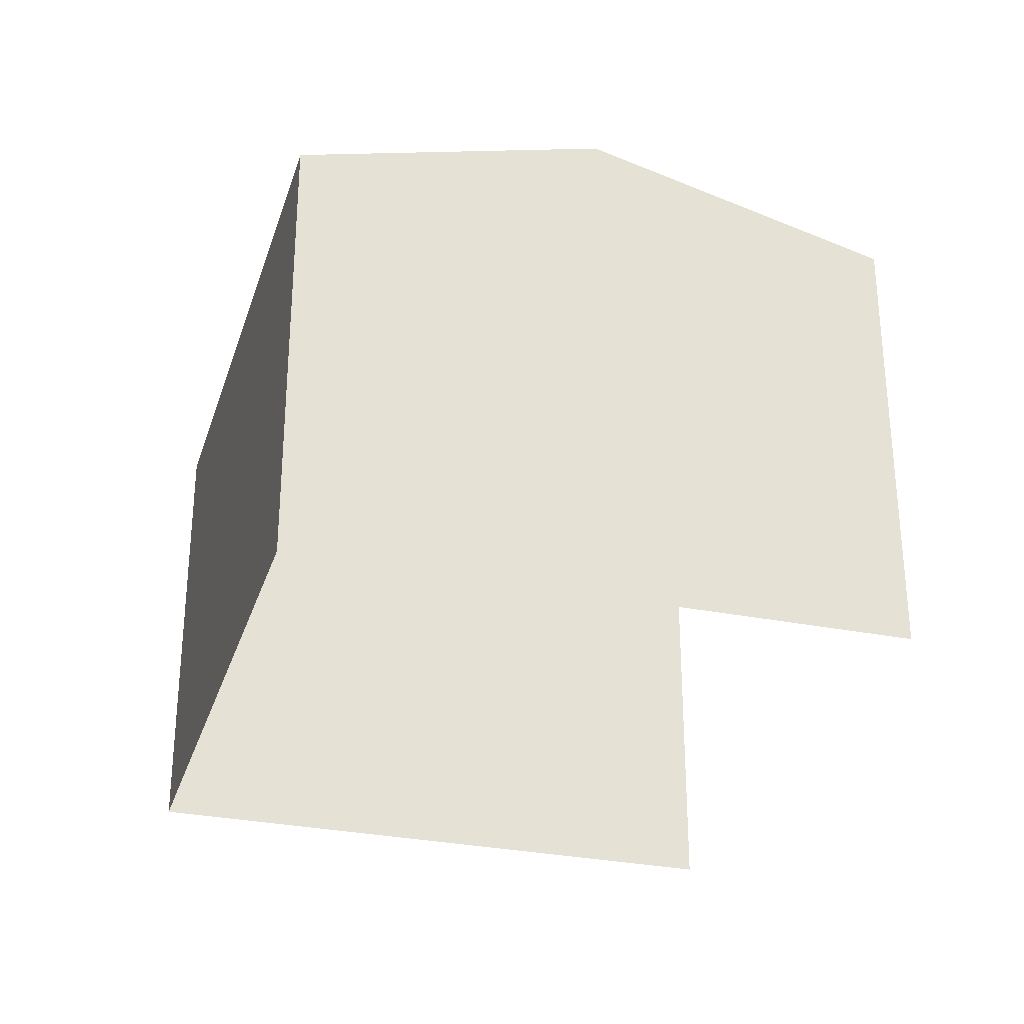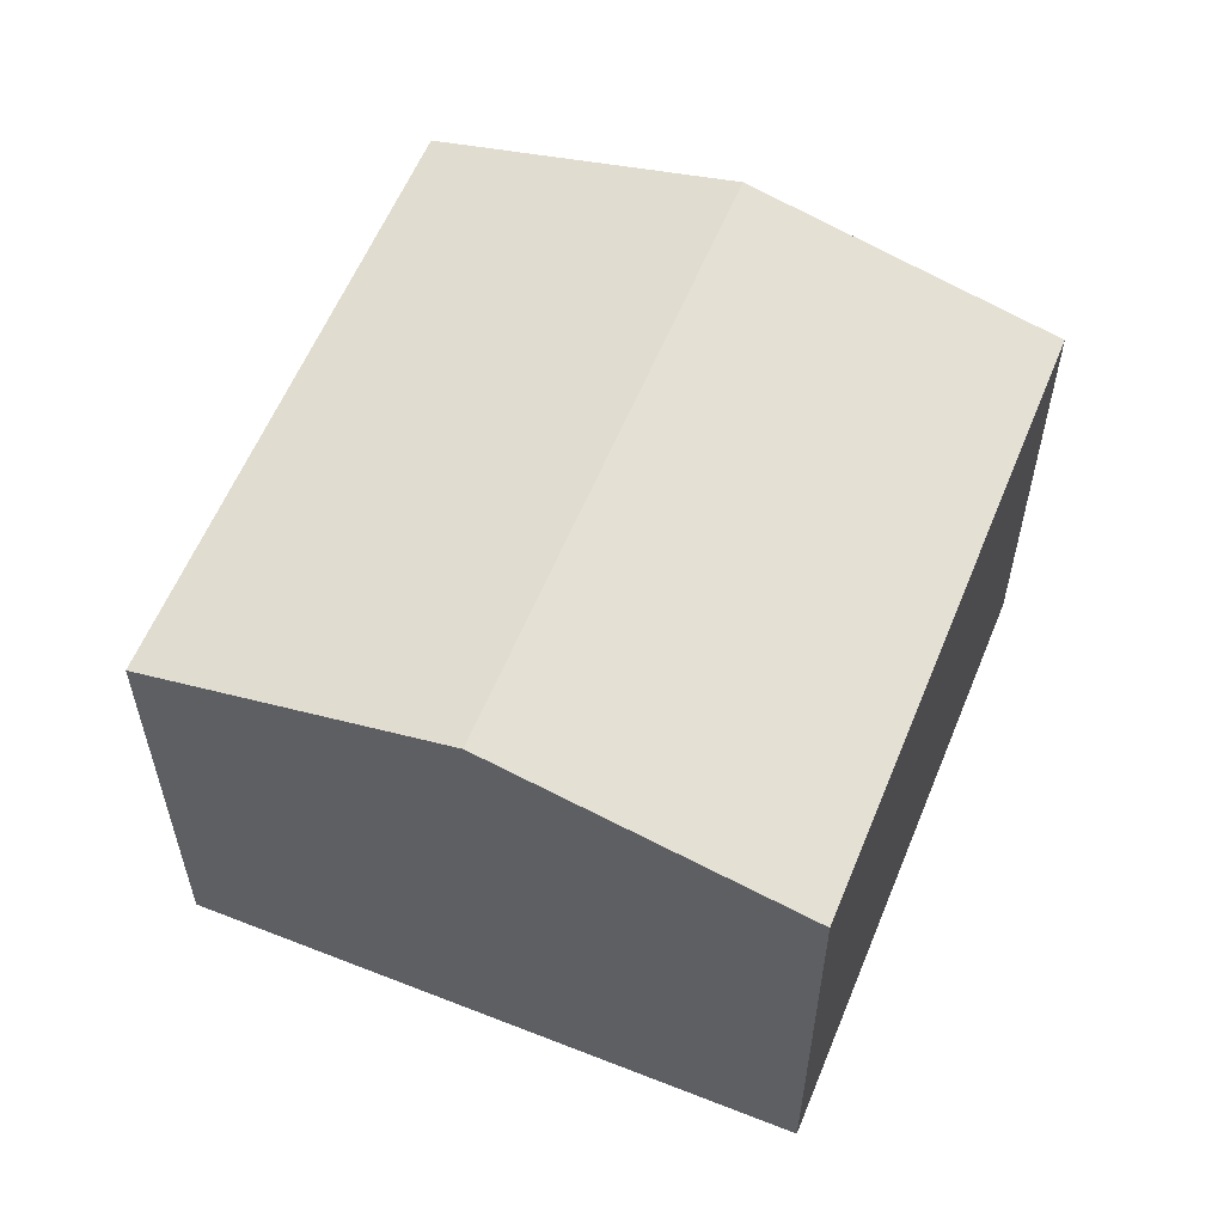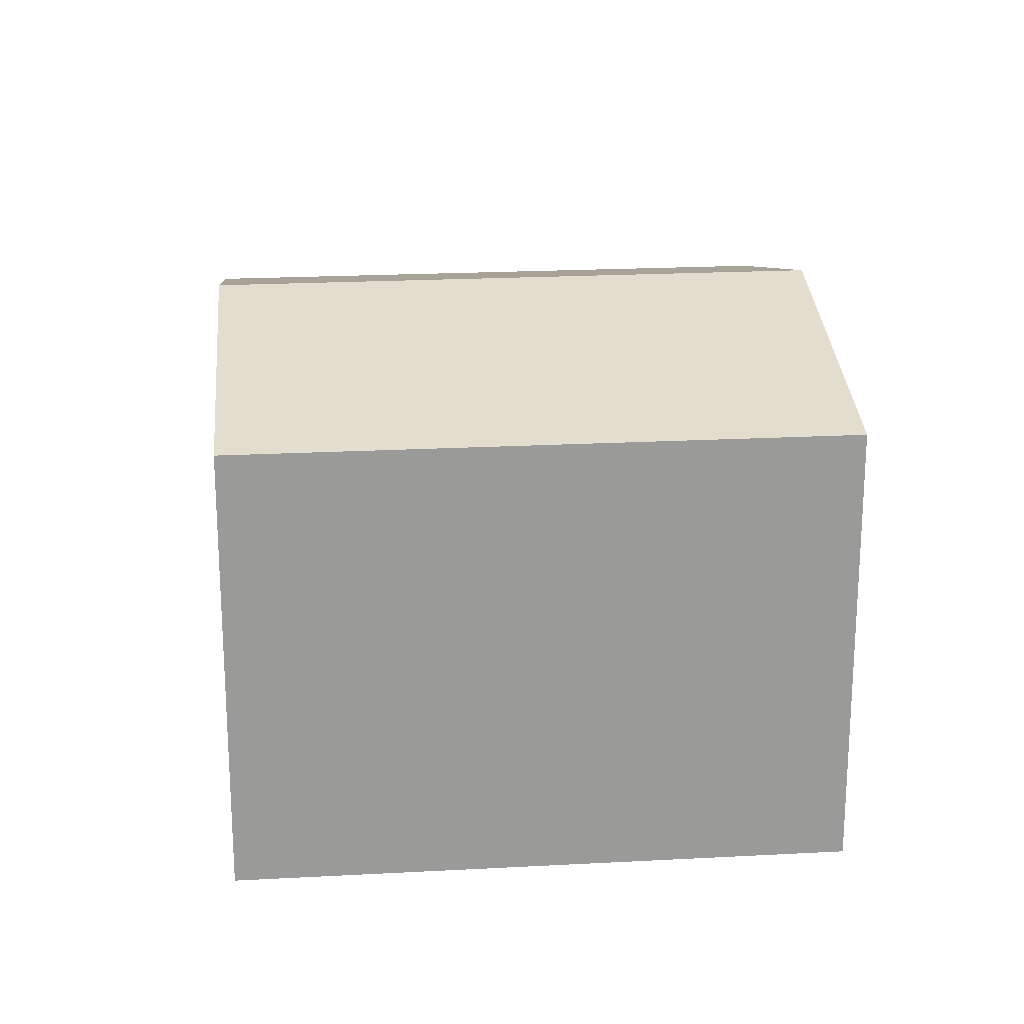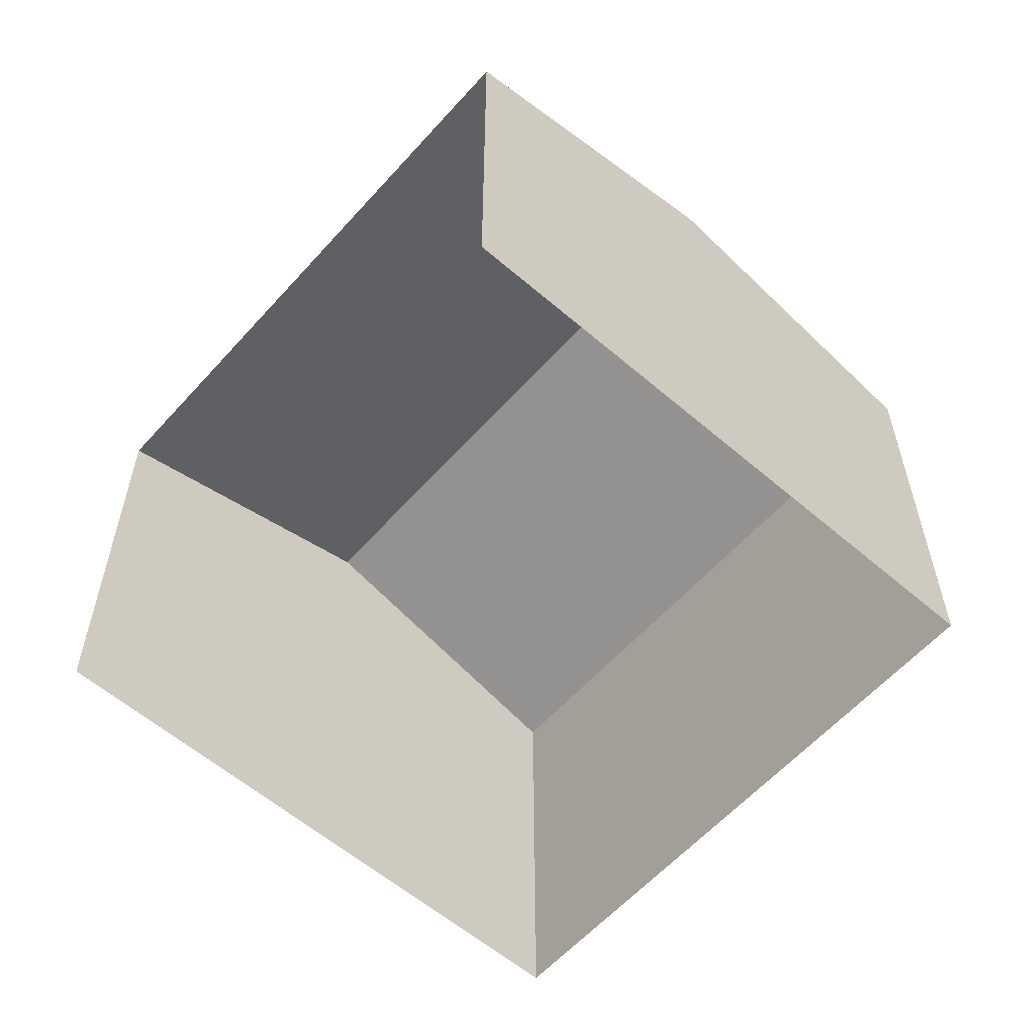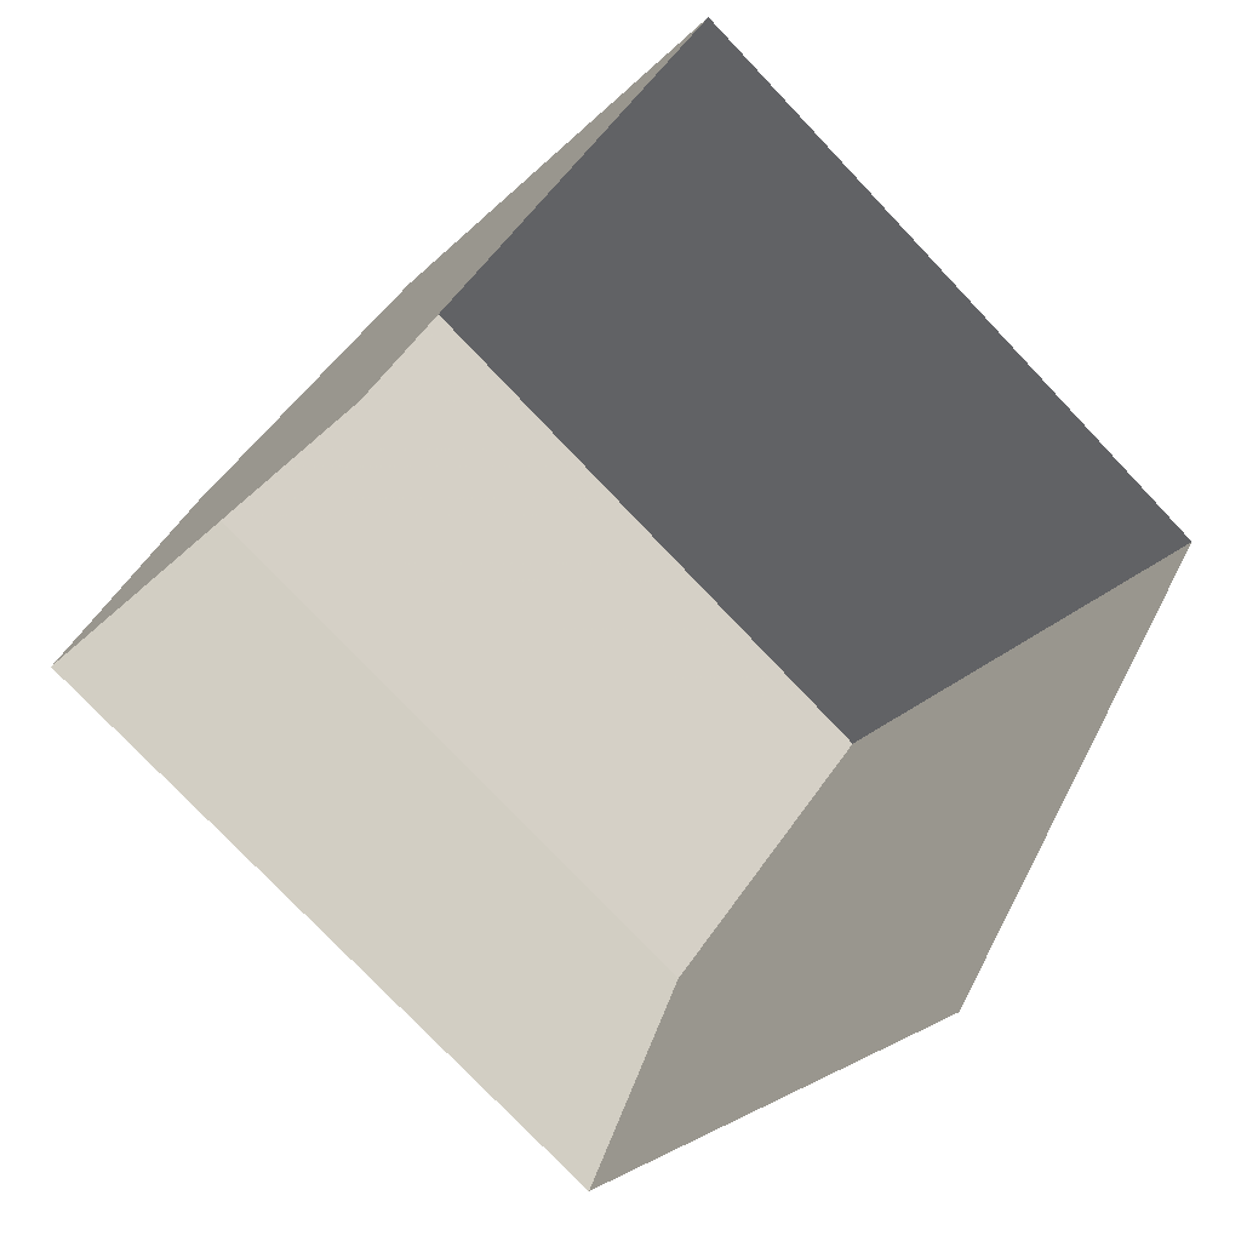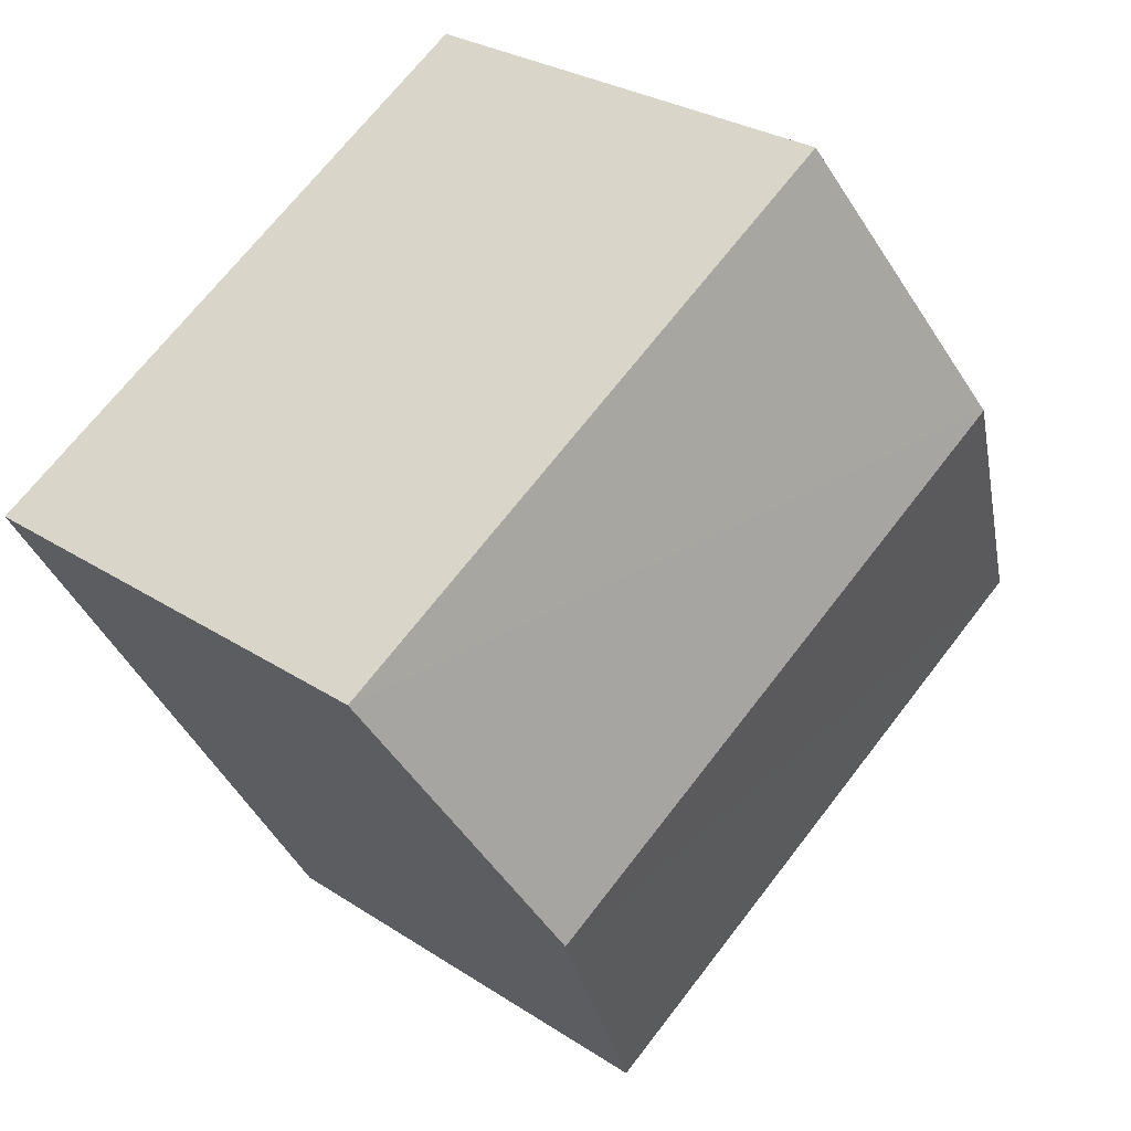
<metadata>
{"format":"obj","ext":"obj","renderer":"f3d","projection":"perspective","resolution":1024,"background":"white","views":[{"elev":-30.4,"azim":-75.5,"up":"+Z"},{"elev":58.8,"azim":142.9,"up":"+Z"},{"elev":21.2,"azim":-154.7,"up":"+Z"},{"elev":-59.1,"azim":79.3,"up":"+Z"},{"elev":-31.5,"azim":143.1,"up":"+Y"},{"elev":27.9,"azim":-45.0,"up":"+Y"}]}
</metadata>
<code>
v -2.253e+05 -1.283e+05 12.44
v -2.253e+05 -1.283e+05 12.44
v -2.253e+05 -1.283e+05 12.44
v -2.253e+05 -1.282e+05 12.44
v -2.253e+05 -1.283e+05 20.8
v -2.253e+05 -1.283e+05 19.57
v -2.253e+05 -1.283e+05 20.8
v -2.253e+05 -1.282e+05 19.57
v -2.253e+05 -1.283e+05 19.57
v -2.253e+05 -1.283e+05 19.57
f 1 2 3
f 1 4 2
f 9 3 2
f 9 10 3
f 5 6 7
f 5 8 6
f 7 9 5
f 7 10 9
f 8 4 1
f 6 8 1
f 6 1 7
f 1 3 7
f 3 10 7
f 9 2 5
f 2 4 5
f 4 8 5

</code>
